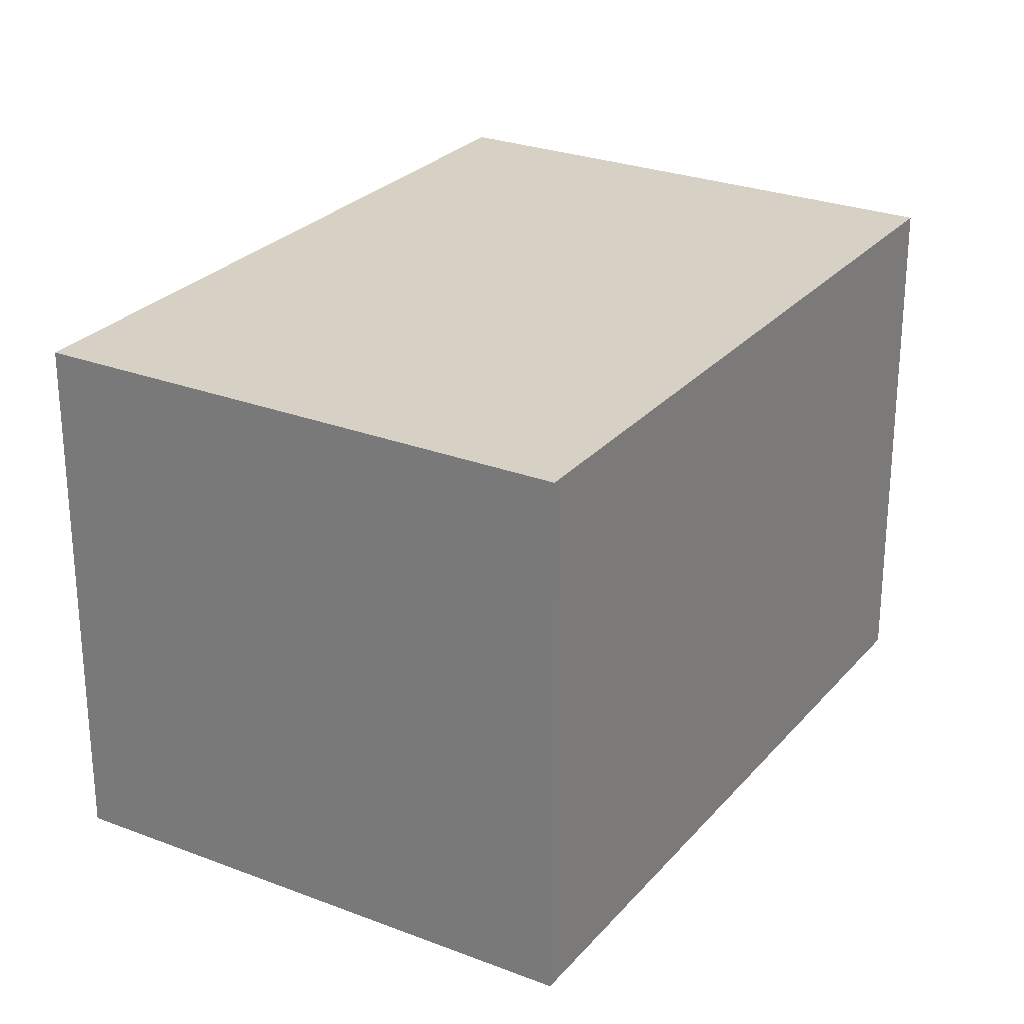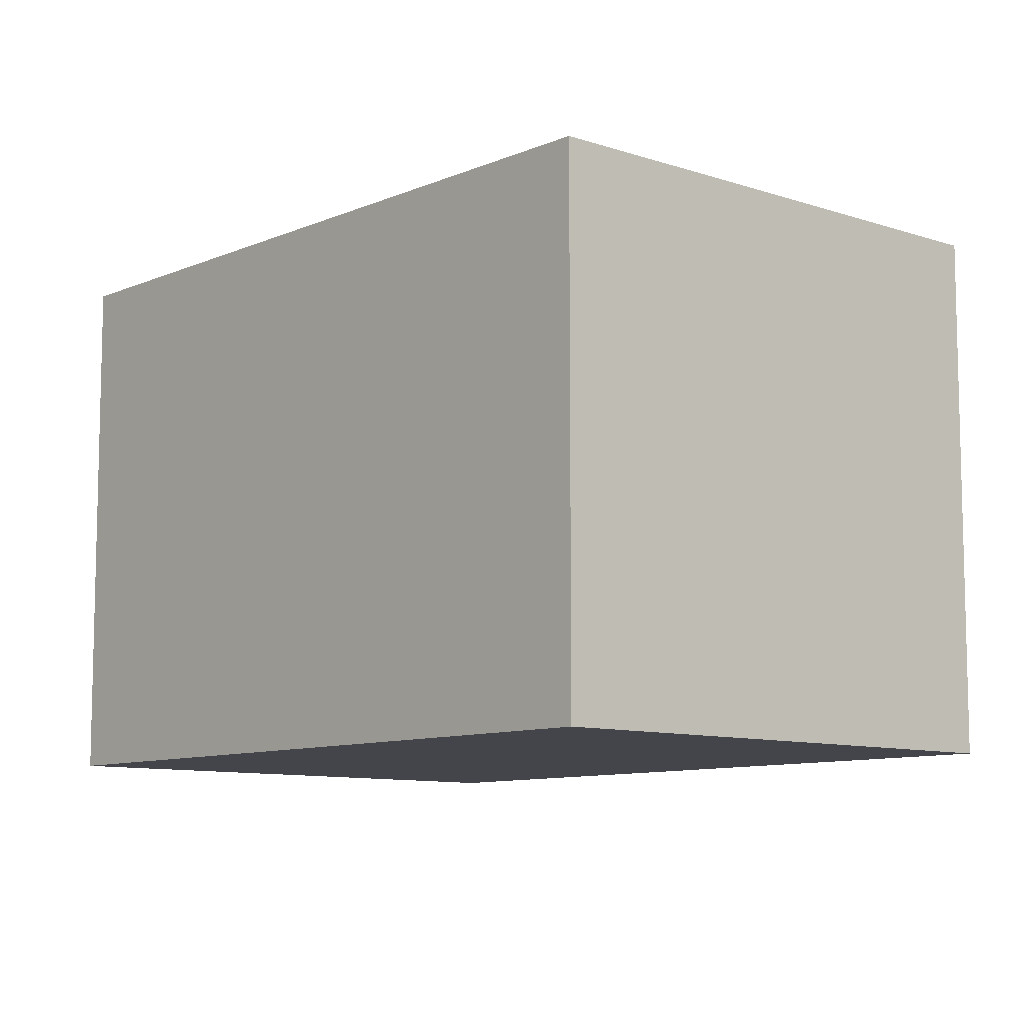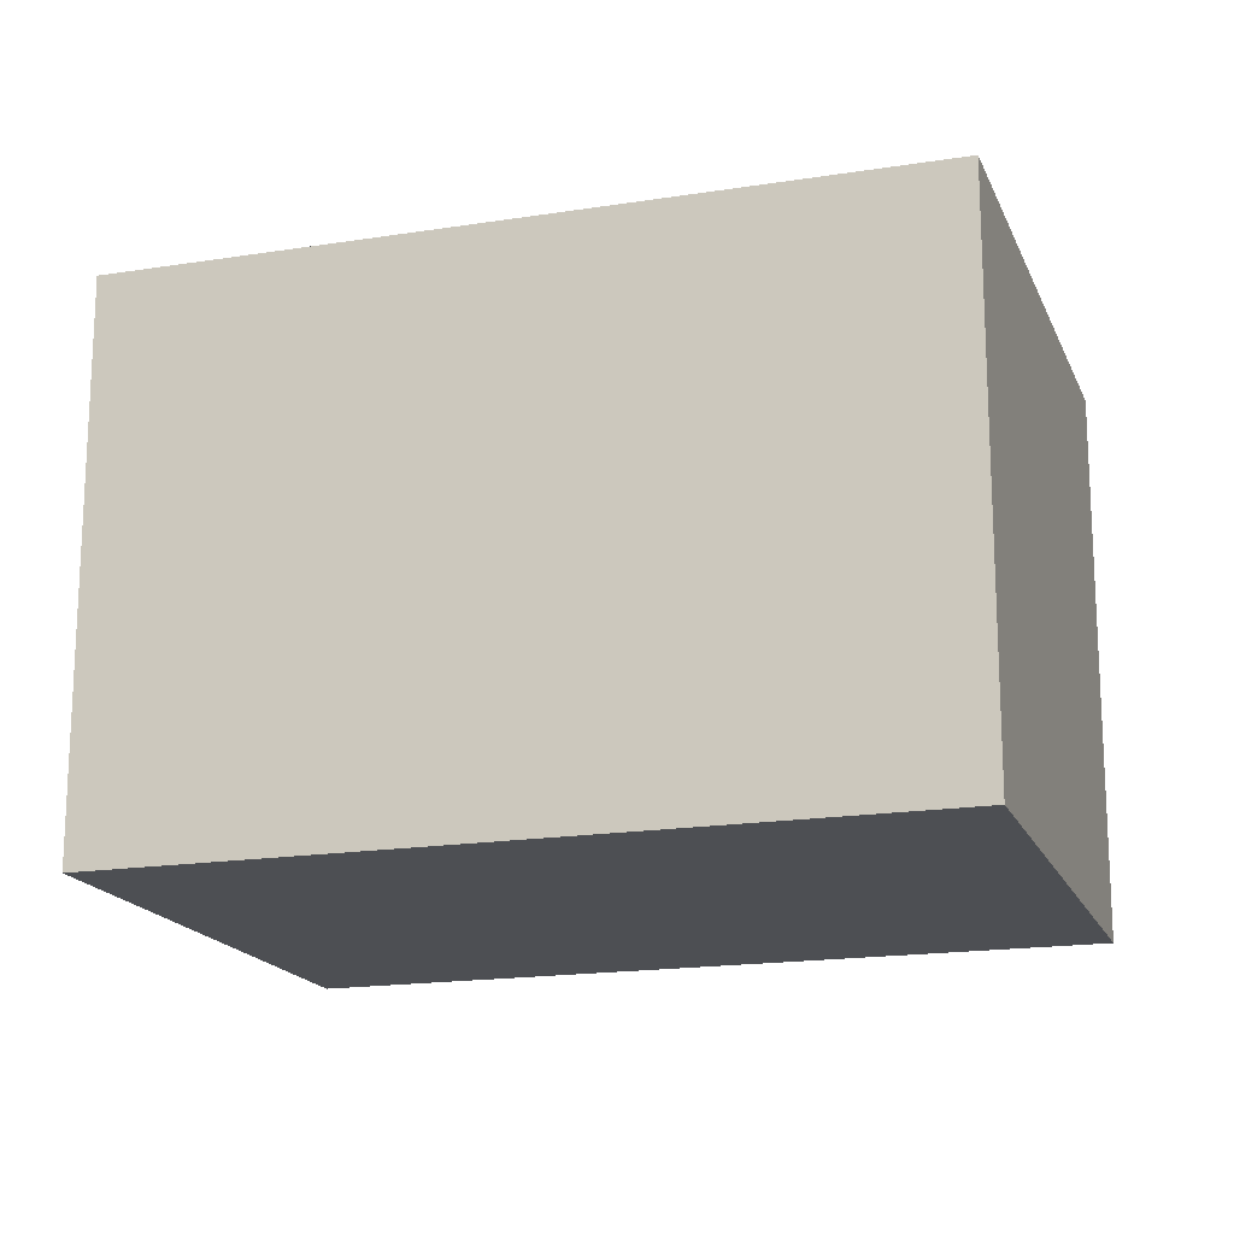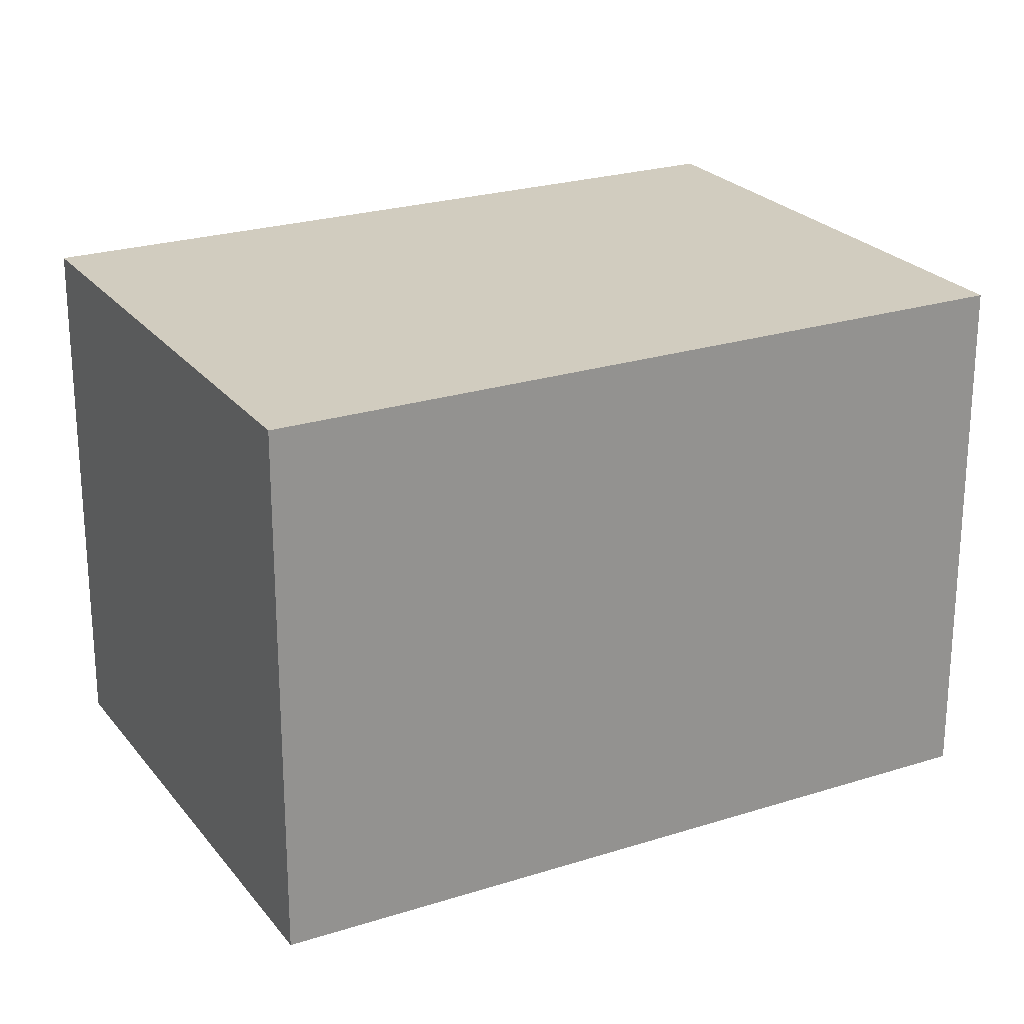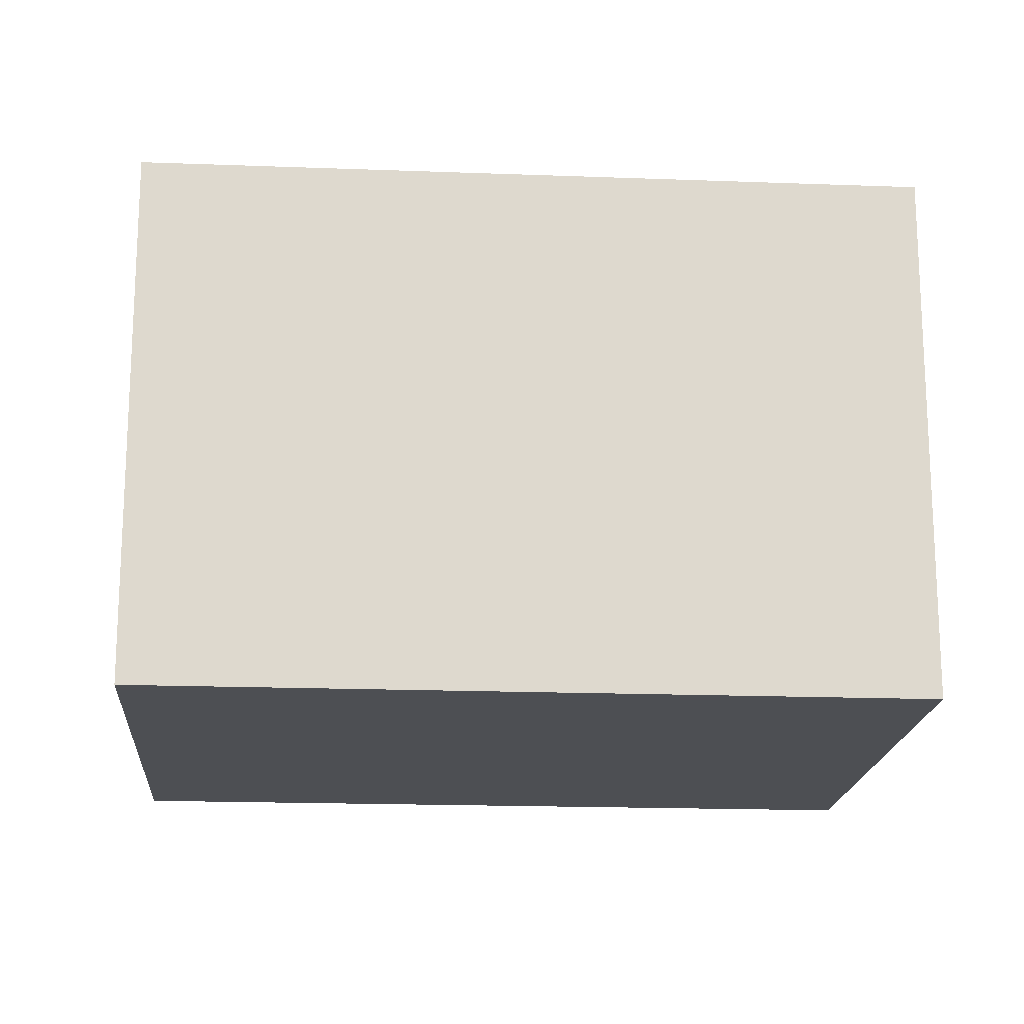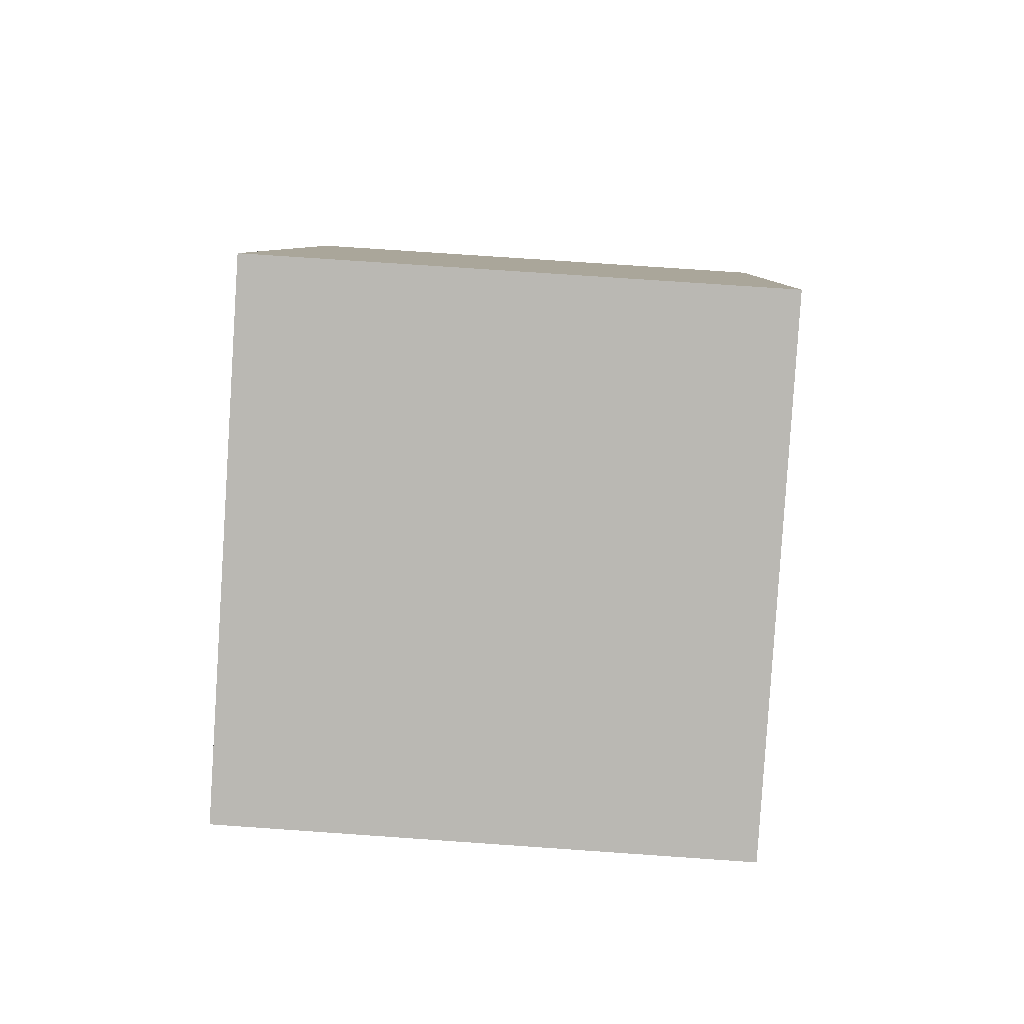
<metadata>
{"format":"obj","ext":"obj","renderer":"f3d","projection":"perspective","resolution":1024,"background":"white","views":[{"elev":26.6,"azim":-173.0,"up":"+Y"},{"elev":-9.3,"azim":114.3,"up":"+Y"},{"elev":-17.5,"azim":83.4,"up":"+Y"},{"elev":23.8,"azim":37.8,"up":"+Y"},{"elev":-17.9,"azim":61.7,"up":"+Y"},{"elev":73.0,"azim":-86.0,"up":"+Z"}]}
</metadata>
<code>
v  0 2.518 1.542e-16
v  3.891 2.518 -2.29
v  1.501 2.518 -3.358
v  2.39 2.518 1.069
v  1.501 2.056e-16 -3.358
v  0 0 0
v  2.39 -6.546e-17 1.069
v  3.891 1.402e-16 -2.29
g defaultobject
f 1 2 3
f 2 1 4
f 5 1 3
f 1 5 6
f 6 4 1
f 4 6 7
f 7 2 4
f 2 7 8
f 8 3 2
f 3 8 5
f 5 7 6
f 7 5 8

</code>
